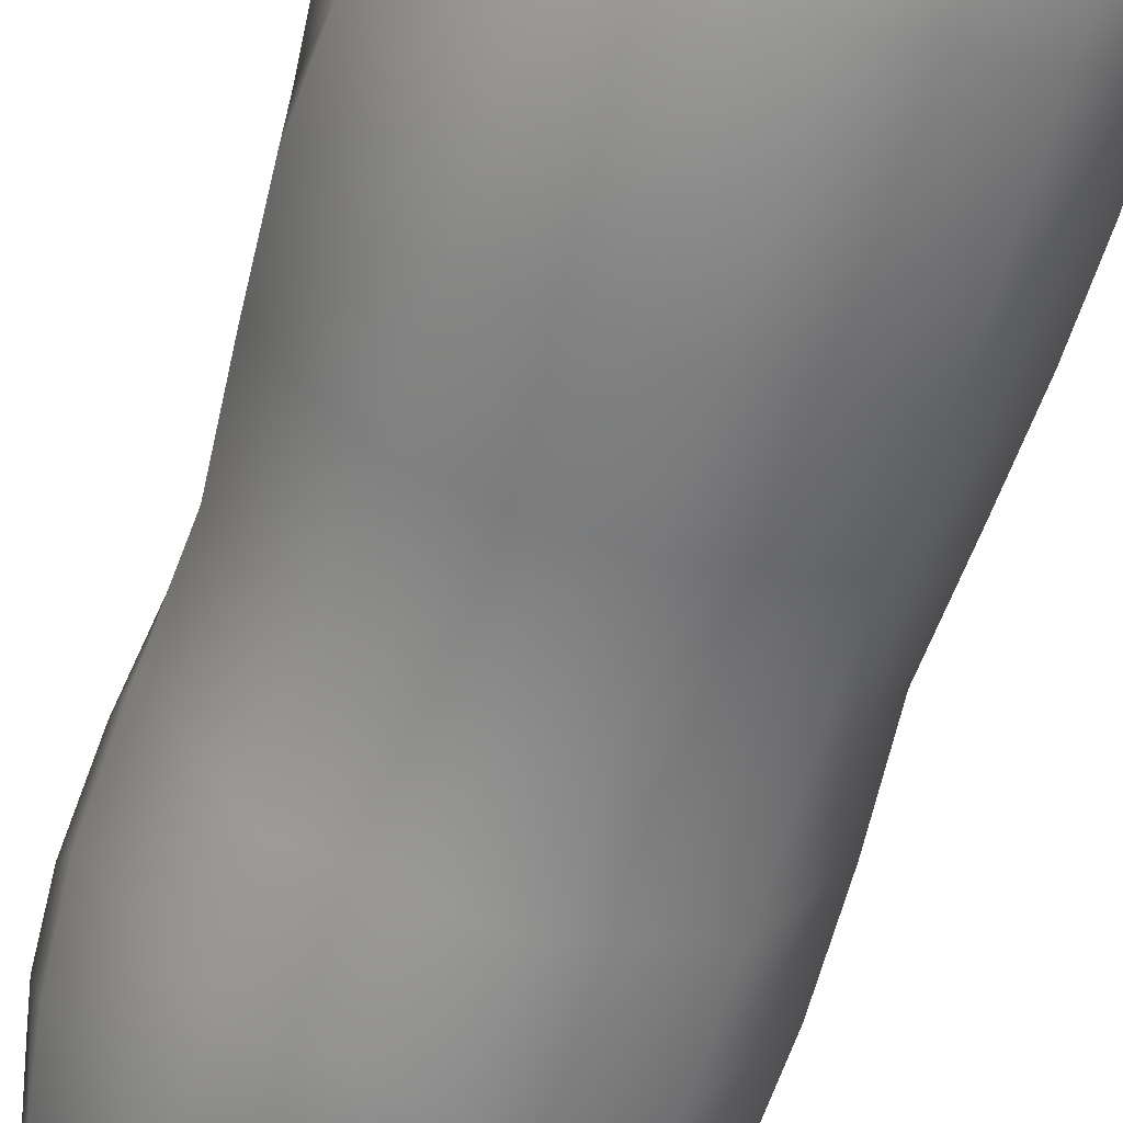
<metadata>
{"format":"obj","ext":"obj","renderer":"f3d","projection":"perspective","resolution":1024,"background":"white","views":[{"elev":-62.8,"azim":-16.6,"up":"+Y"}]}
</metadata>
<code>
g m_ingredients_tortilla_wrapped_01
v -0.1514 0.2265 0.2564
v -0.136 0.2477 0.2762
v -0.1618 0.1815 0.3174
v -0.168 0.1722 0.2773
v -0.1495 0.09527 0.3454
v -0.1547 0.08736 0.2984
v -0.1414 0.1067 0.3757
v -0.1497 0.1944 0.3421
v -0.1159 0.2612 0.2941
v -0.08595 0.02045 0.3629
v -0.08877 0.01238 0.3124
v 0.01186 -0.008703 0.3692
v 0.01182 -0.01523 0.3176
v 0.01186 0.002626 0.4026
v -0.0817 0.03215 0.3957
v 0.1065 0.02393 0.3623
v 0.1062 0.01941 0.3113
v 0.1605 0.09788 0.3438
v 0.1602 0.09176 0.2962
v 0.1564 0.1081 0.3745
v 0.104 0.03369 0.3955
v 0.1718 0.1753 0.3157
v 0.1734 0.1657 0.2752
v 0.1563 0.2377 0.2755
v 0.1655 0.2152 0.2553
v 0.1408 0.2547 0.2939
v 0.164 0.1888 0.3409
v 0.1735 0.1741 0.2199
v 0.1571 0.2372 0.2126
v 0.1699 0.1894 0.1522
v 0.1633 0.1042 0.1597
v 0.161 0.1132 0.07818
v 0.1095 0.03054 0.08148
v 0.1082 0.0356 -0.006963
v 0.01173 -0.004841 -0.006957
v 0.01149 -0.01188 -0.09723
v -0.09957 0.01657 -0.09617
v -0.1009 0.007935 -0.1824
v -0.1698 0.09968 -0.1762
v -0.1652 0.08963 -0.251
v -0.1717 0.1837 -0.2365
v -0.1691 0.1726 -0.2921
v -0.1522 0.2272 -0.271
v -0.1364 0.2483 -0.2907
v -0.1625 0.1818 -0.3321
v -0.1161 0.2616 -0.3086
v -0.15 0.1946 -0.3568
v -0.1502 0.09517 -0.3603
v -0.1416 0.1067 -0.3904
v -0.08622 0.02017 -0.3777
v -0.08165 0.03225 -0.4104
v 0.01166 -0.006452 -0.3836
v 0.01178 0.003911 -0.4172
v 0.1015 0.02991 -0.376
v 0.09972 0.03867 -0.4092
v 0.1523 0.1006 -0.3573
v 0.1487 0.1102 -0.388
v 0.166 0.1741 -0.3295
v 0.1586 0.1872 -0.3547
v 0.1545 0.2361 -0.2897
v 0.1395 0.2531 -0.3081
v 0.1633 0.214 -0.2694
v 0.1686 0.1651 -0.2891
v 0.1532 0.09448 -0.3098
v 0.1015 0.02543 -0.3249
v 0.01148 -0.01195 -0.3319
v -0.08944 0.01156 -0.3272
v -0.1559 0.08704 -0.3133
v -0.09611 0.006288 -0.261
v 0.01128 -0.01697 -0.2643
v 0.01125 -0.01746 -0.1846
v 0.1045 0.02397 -0.2585
v 0.158 0.09691 -0.2475
v 0.1626 0.1044 -0.1739
v 0.1079 0.02587 -0.1807
v 0.1714 0.1737 -0.234
v 0.1568 0.2368 -0.2268
v 0.1451 0.2583 -0.1627
v 0.1709 0.1895 -0.1665
v 0.1635 0.2003 -0.08897
v 0.1619 0.1129 -0.09228
v 0.1315 0.2691 -0.08738
v 0.1241 0.2708 -0.006952
v 0.1562 0.2034 -0.00696
v 0.1565 0.1182 -0.00696
v 0.11 0.02987 -0.09557
v 0.1628 0.2001 0.07492
v 0.1312 0.2688 0.07339
v 0.1444 0.2578 0.1486
v 0.1062 0.3012 0.1529
v 0.1312 0.2786 0.2206
v 0.07026 0.3164 0.1593
v 0.1048 0.2965 0.2324
v 0.08662 0.3107 0.07525
v 0.07907 0.3128 -0.006948
v 0.03825 0.3243 -0.006948
v 0.04641 0.3225 0.07797
v 0.08669 0.3108 -0.0892
v 0.1066 0.3017 -0.167
v 0.07039 0.3167 -0.1733
v 0.04642 0.3225 -0.09189
v 0.1315 0.2784 -0.2348
v 0.1052 0.2965 -0.2466
v -0.1414 0.1067 0.3757
v -0.1285 0.1139 0.3871
v -0.07396 0.04472 0.4082
v -0.0817 0.03215 0.3957
v 0.01185 0.01736 0.4153
v 0.01186 0.002626 0.4026
v 0.01184 0.03229 0.4154
v -0.06532 0.05653 0.4083
v -0.1149 0.1185 0.3871
v -0.1497 0.1944 0.3421
v -0.1349 0.1963 0.3515
v -0.1159 0.2612 0.2941
v -0.1002 0.2585 0.3009
v -0.1207 0.1928 0.3514
v -0.08921 0.2488 0.3008
v 0.09688 0.04567 0.408
v 0.104 0.03369 0.3955
v 0.1456 0.1154 0.3861
v 0.1564 0.1081 0.3745
v 0.1508 0.1926 0.3504
v 0.164 0.1888 0.3409
v 0.1251 0.2556 0.3008
v 0.1408 0.2547 0.2939
v 0.1123 0.2484 0.3008
v 0.1368 0.191 0.3504
v 0.1325 0.1205 0.3862
v 0.08836 0.05745 0.4081
v 0.07963 0.06902 0.4037
v 0.01184 0.04713 0.4108
v 0.119 0.125 0.382
v 0.1072 0.127 0.3673
v 0.07196 0.07797 0.3879
v 0.01183 0.05868 0.3948
v 0.1228 0.1877 0.3467
v 0.1014 0.239 0.2981
v 0.09579 0.227 0.289
v 0.112 0.1816 0.3345
v -0.0566 0.06799 0.4038
v -0.1016 0.1222 0.383
v -0.1077 0.188 0.3478
v -0.08024 0.2376 0.2982
v -0.09141 0.123 0.3685
v -0.09901 0.181 0.3357
v -0.07712 0.2254 0.2892
v -0.04941 0.07611 0.3882
v 0.1072 0.127 0.3673
v 0.1024 0.1239 0.3357
v 0.1101 0.1725 0.3085
v 0.112 0.1816 0.3345
v 0.1002 0.2129 0.2699
v 0.09579 0.227 0.289
v 0.1075 0.1994 0.2496
v 0.1082 0.1797 -0.006923
v 0.09917 0.1378 -0.00694
v 0.07196 0.07797 0.3879
v 0.06879 0.07894 0.3539
v 0.01183 0.05868 0.3948
v 0.01183 0.05981 0.3605
v 0.07326 0.07651 -0.006833
v 0.01208 0.04793 -0.006936
v -0.04941 0.07611 0.3882
v -0.04755 0.07469 0.3545
v -0.09141 0.123 0.3685
v -0.09018 0.1174 0.3374
v -0.05877 0.06111 -0.007072
v -0.09785 0.1283 -0.006947
v -0.09901 0.181 0.3357
v -0.1011 0.1708 0.3102
v -0.07712 0.2254 0.2892
v -0.08586 0.2126 0.2706
v -0.1052 0.1782 -0.00706
v -0.09801 0.1995 0.2508
v -0.08931 0.2138 0.2088
v -0.07418 0.2236 0.146
v -0.0592 0.2248 0.07236
v -0.05138 0.2226 -0.006948
v -0.05952 0.2251 -0.08628
v -0.09058 0.1172 -0.3516
v -0.1018 0.1709 -0.3244
v -0.07495 0.2241 -0.16
v -0.04768 0.0745 -0.3686
v -0.09033 0.2144 -0.2229
v -0.09904 0.1999 -0.265
v -0.08666 0.213 -0.2847
v -0.09146 0.1229 -0.3827
v -0.09939 0.1811 -0.3499
v -0.07766 0.2257 -0.3033
v 0.01194 0.06158 -0.3744
v 0.01187 0.05962 -0.4089
v -0.04932 0.07623 -0.4023
v 0.06537 0.08472 -0.367
v 0.09602 0.1274 -0.3488
v 0.1053 0.1729 -0.322
v 0.1009 0.1301 -0.3803
v 0.06889 0.08288 -0.4012
v 0.1059 0.1995 -0.2634
v 0.1019 0.2145 -0.2222
v 0.09157 0.2267 -0.1598
v 0.07955 0.23 -0.08632
v 0.07275 0.2285 -0.006948
v 0.0792 0.2296 0.07241
v 0.09077 0.226 0.1459
v 0.1016 0.2141 0.2082
v 0.1072 0.1816 -0.3479
v 0.09429 0.2267 -0.3029
v 0.09861 0.2128 -0.2838
v 0.07038 0.2567 -0.2433
v 0.08311 0.2397 -0.2307
v 0.04558 0.2692 -0.1719
v 0.06517 0.2522 -0.1649
v 0.02841 0.2701 -0.09164
v 0.0507 0.2538 -0.08863
v 0.02259 0.2699 -0.006948
v 0.04517 0.2528 -0.006948
v 0.02839 0.27 0.07774
v 0.0506 0.2535 0.07473
v 0.04543 0.2687 0.1579
v 0.0648 0.2515 0.1509
v 0.07027 0.2561 0.2293
v 0.08273 0.2391 0.2167
v -0.09146 0.1229 -0.3827
v -0.1015 0.1222 -0.3973
v -0.05643 0.06823 -0.4181
v -0.04932 0.07623 -0.4023
v 0.01185 0.04791 -0.425
v 0.01187 0.05962 -0.4089
v 0.01184 0.03315 -0.4296
v -0.06513 0.0568 -0.4226
v -0.1148 0.1185 -0.4016
v -0.09939 0.1811 -0.3499
v -0.1079 0.1881 -0.3621
v -0.07766 0.2257 -0.3033
v -0.08066 0.238 -0.3123
v -0.1209 0.1928 -0.3658
v -0.08958 0.2491 -0.3151
v 0.07674 0.07338 -0.4171
v 0.06889 0.08288 -0.4012
v 0.1128 0.1277 -0.3951
v 0.1009 0.1301 -0.3803
v 0.118 0.1873 -0.3602
v 0.1072 0.1816 -0.3479
v 0.09986 0.2385 -0.312
v 0.09429 0.2267 -0.3029
v 0.1109 0.2475 -0.3148
v 0.1319 0.1903 -0.364
v 0.126 0.123 -0.3994
v 0.08523 0.06175 -0.4216
v 0.09332 0.05007 -0.4217
v 0.01182 0.0183 -0.4298
v 0.1386 0.1176 -0.3995
v 0.1487 0.1102 -0.388
v 0.09972 0.03867 -0.4092
v 0.01178 0.003911 -0.4172
v 0.1458 0.1913 -0.3641
v 0.1239 0.2542 -0.315
v 0.1395 0.2531 -0.3081
v 0.1586 0.1872 -0.3547
v -0.0738 0.04496 -0.4228
v -0.1285 0.114 -0.4017
v -0.1351 0.1964 -0.3661
v -0.1005 0.2588 -0.3153
v -0.1416 0.1067 -0.3904
v -0.15 0.1946 -0.3568
v -0.1161 0.2616 -0.3086
v -0.08165 0.03225 -0.4104
v -0.138 0.2498 -0.2276
v -0.1658 0.2019 -0.1678
v -0.1179 0.268 -0.1628
v -0.154 0.2127 -0.08942
v -0.09999 0.2751 -0.08733
v -0.1643 0.1106 -0.09319
v -0.09541 0.02479 -0.006968
v -0.1573 0.1165 -0.006974
v -0.1452 0.2156 -0.006963
v -0.09124 0.2754 -0.006951
v -0.1533 0.2125 0.07534
v -0.0997 0.2748 0.07334
v -0.1633 0.1108 0.07903
v -0.168 0.1 0.1617
v -0.1646 0.2013 0.1534
v -0.1177 0.2674 0.1487
v -0.09864 0.01755 0.08203
v 0.01157 -0.01159 0.08317
v 0.1096 0.02392 0.1666
v 0.01147 -0.01892 0.1704
v 0.1082 0.01927 0.2446
v 0.01162 -0.02001 0.2501
v 0.1625 0.09524 0.2336
v -0.09964 0.009326 0.1679
v -0.09504 0.007598 0.2462
v -0.1634 0.09006 0.2362
v -0.1703 0.1832 0.2218
v -0.1374 0.2491 0.2132
v -0.09887 0.2828 0.2203
v -0.06714 0.2957 0.1525
v -0.04555 0.2978 0.07508
v -0.03786 0.2976 -0.006948
v -0.04563 0.298 -0.08901
v -0.06724 0.2961 -0.1666
v -0.0991 0.2833 -0.2346
v -0.03129 0.2989 -0.1727
v -0.06914 0.2927 -0.246
v -0.001645 0.296 -0.006948
v -0.008923 0.2967 -0.09175
v -0.008908 0.2967 0.07784
v -0.03116 0.2984 0.1587
v -0.06879 0.2921 0.2317
v 0.07026 0.3164 0.1593
v 0.05002 0.3104 0.1617
v 0.02608 0.3139 0.07904
v 0.04641 0.3225 0.07797
v 0.01805 0.315 -0.006948
v 0.03825 0.3243 -0.006948
v 0.01259 0.3003 -0.006948
v 0.02 0.2998 0.07914
v 0.04211 0.2977 0.1617
v 0.1048 0.2965 0.2324
v 0.08634 0.2941 0.2368
v 0.1408 0.2547 0.2939
v 0.1251 0.2556 0.3008
v 0.07595 0.2834 0.2368
v 0.1123 0.2484 0.3008
v 0.02609 0.3139 -0.09295
v 0.04642 0.3225 -0.09189
v 0.0501 0.3107 -0.1757
v 0.07039 0.3167 -0.1733
v 0.08667 0.2943 -0.251
v 0.1052 0.2965 -0.2466
v 0.1239 0.2542 -0.315
v 0.1395 0.2531 -0.3081
v 0.1109 0.2475 -0.3148
v 0.0761 0.2837 -0.2509
v 0.04218 0.298 -0.1757
v 0.02001 0.2999 -0.09304
v 0.01906 0.2852 -0.09285
v 0.01239 0.2854 -0.006948
v 0.039 0.2842 -0.1749
v 0.04558 0.2692 -0.1719
v 0.02841 0.2701 -0.09164
v 0.02259 0.2699 -0.006948
v 0.06928 0.2714 -0.2492
v 0.09986 0.2385 -0.312
v 0.09429 0.2267 -0.3029
v 0.07038 0.2567 -0.2433
v 0.01906 0.2852 0.07895
v 0.03892 0.2838 0.161
v 0.06921 0.2709 0.2352
v 0.1014 0.239 0.2981
v 0.04543 0.2687 0.1579
v 0.07027 0.2561 0.2293
v 0.09579 0.227 0.289
v 0.02839 0.27 0.07774
v -0.03129 0.2989 -0.1727
v -0.01638 0.2885 -0.175
v 0.004541 0.2847 -0.09285
v -0.008923 0.2967 -0.09175
v 0.01119 0.2836 -0.006948
v -0.001645 0.296 -0.006948
v 0.01121 0.2694 -0.006948
v 0.00533 0.2707 -0.09296
v -0.0135 0.275 -0.1751
v -0.06914 0.2927 -0.246
v -0.05332 0.2856 -0.2502
v -0.1161 0.2616 -0.3086
v -0.1005 0.2588 -0.3153
v -0.04698 0.273 -0.2502
v -0.08958 0.2491 -0.3151
v 0.004544 0.2847 0.07895
v -0.008908 0.2967 0.07784
v -0.01631 0.2882 0.1611
v -0.03116 0.2984 0.1587
v -0.05305 0.2851 0.2361
v -0.06879 0.2921 0.2317
v -0.1002 0.2585 0.3009
v -0.1159 0.2612 0.2941
v -0.08921 0.2488 0.3008
v -0.04673 0.2725 0.2361
v -0.01343 0.2747 0.1611
v 0.005332 0.2707 0.07906
v 0.003006 0.2555 0.07886
v 0.008089 0.2537 -0.006948
v -0.01355 0.2601 0.1604
v -0.02059 0.247 0.1573
v -0.005581 0.2421 0.07761
v -0.0009348 0.2397 -0.006948
v -0.04294 0.2586 0.2344
v -0.08024 0.2376 0.2982
v -0.07712 0.2254 0.2892
v -0.046 0.245 0.2287
v 0.003001 0.2555 -0.09276
v -0.01364 0.2604 -0.1743
v -0.04324 0.2591 -0.2485
v -0.08066 0.238 -0.3123
v -0.02076 0.2474 -0.1712
v -0.04641 0.2456 -0.2427
v -0.07766 0.2257 -0.3033
v -0.005603 0.2422 -0.0915
v -0.02059 0.247 0.1573
v -0.04021 0.238 0.1505
v -0.06179 0.2332 0.2165
v -0.046 0.245 0.2287
v -0.005581 0.2421 0.07761
v -0.02499 0.2344 0.07455
v -0.0009348 0.2397 -0.006948
v -0.01944 0.2313 -0.006948
v -0.005603 0.2422 -0.0915
v -0.0251 0.2346 -0.08845
v -0.02076 0.2474 -0.1712
v -0.04059 0.2386 -0.1644
v -0.04641 0.2456 -0.2427
v -0.06246 0.2339 -0.2305
g m_ingredients_tortilla_wrapped_01_0
f 3 2 1
f 4 3 1
f 5 3 4
f 6 5 4
f 5 7 3
f 7 8 3
f 3 8 2
f 8 9 2
f 10 5 6
f 11 10 6
f 12 10 11
f 13 12 11
f 12 14 10
f 14 15 10
f 15 7 5
f 10 15 5
f 16 12 13
f 17 16 13
f 18 16 17
f 19 18 17
f 18 20 16
f 20 21 16
f 21 14 12
f 16 21 12
f 22 18 19
f 23 22 19
f 24 22 23
f 25 24 23
f 24 26 22
f 26 27 22
f 27 20 18
f 22 27 18
f 25 23 28
f 29 25 28
f 29 28 30
f 30 28 31
f 30 31 32
f 32 31 33
f 32 33 34
f 34 33 35
f 34 35 36
f 36 35 37
f 36 37 38
f 38 37 39
f 38 39 40
f 40 39 41
f 40 41 42
f 42 41 43
f 42 43 44
f 45 42 44
f 45 44 46
f 47 45 46
f 48 45 47
f 49 48 47
f 50 48 49
f 51 50 49
f 52 50 51
f 53 52 51
f 54 52 53
f 55 54 53
f 56 54 55
f 57 56 55
f 58 56 57
f 59 58 57
f 60 58 59
f 61 60 59
f 60 62 58
f 62 63 58
f 58 63 56
f 63 64 56
f 56 64 54
f 64 65 54
f 54 65 52
f 65 66 52
f 52 66 50
f 66 67 50
f 50 67 48
f 67 68 48
f 48 68 45
f 68 42 45
f 68 40 42
f 69 40 68
f 67 69 68
f 70 69 67
f 66 70 67
f 70 71 69
f 71 38 69
f 69 38 40
f 71 36 38
f 72 70 66
f 65 72 66
f 73 72 65
f 64 73 65
f 73 74 72
f 74 75 72
f 75 71 70
f 72 75 70
f 76 73 64
f 63 76 64
f 77 76 63
f 62 77 63
f 77 78 76
f 78 79 76
f 79 74 73
f 76 79 73
f 79 80 74
f 80 81 74
f 74 81 75
f 82 80 79
f 78 82 79
f 82 83 80
f 83 84 80
f 80 84 81
f 84 85 81
f 81 86 75
f 81 85 86
f 75 86 71
f 86 36 71
f 85 34 86
f 86 34 36
f 85 32 34
f 87 32 85
f 84 87 85
f 88 87 84
f 83 88 84
f 88 89 87
f 89 30 87
f 87 30 32
f 89 29 30
f 89 90 29
f 90 91 29
f 29 91 25
f 91 24 25
f 90 92 91
f 92 93 91
f 91 93 24
f 93 26 24
f 94 90 89
f 88 94 89
f 95 94 88
f 83 95 88
f 95 96 94
f 96 97 94
f 97 92 90
f 94 97 90
f 98 95 83
f 82 98 83
f 99 98 82
f 78 99 82
f 99 100 98
f 100 101 98
f 101 96 95
f 98 101 95
f 102 99 78
f 77 102 78
f 60 102 77
f 62 60 77
f 60 61 102
f 61 103 102
f 103 100 99
f 102 103 99
f 106 105 104
f 107 106 104
f 108 106 107
f 109 108 107
f 108 110 106
f 110 111 106
f 106 111 105
f 111 112 105
f 104 105 113
f 105 114 113
f 105 112 114
f 113 114 115
f 114 116 115
f 112 117 114
f 114 117 116
f 117 118 116
f 119 108 109
f 120 119 109
f 121 119 120
f 122 121 120
f 123 121 122
f 124 123 122
f 125 123 124
f 126 125 124
f 125 127 123
f 127 128 123
f 123 128 121
f 128 129 121
f 121 129 119
f 129 130 119
f 119 130 108
f 130 110 108
f 130 131 110
f 131 132 110
f 133 131 130
f 129 133 130
f 133 134 131
f 134 135 131
f 131 135 132
f 135 136 132
f 137 133 129
f 128 137 129
f 138 137 128
f 127 138 128
f 138 139 137
f 139 140 137
f 140 134 133
f 137 140 133
f 110 132 111
f 132 141 111
f 132 136 141
f 111 141 112
f 141 142 112
f 112 142 117
f 142 143 117
f 117 143 118
f 143 144 118
f 142 145 143
f 145 146 143
f 143 146 144
f 146 147 144
f 136 148 141
f 148 145 142
f 141 148 142
f 151 150 149
f 152 151 149
f 153 151 152
f 154 153 152
f 153 155 151
f 151 156 150
f 155 156 151
f 156 157 150
f 149 150 158
f 150 159 158
f 158 159 160
f 159 161 160
f 150 157 162
f 159 150 162
f 159 162 161
f 162 163 161
f 160 161 164
f 161 165 164
f 161 163 165
f 164 165 166
f 165 167 166
f 163 168 165
f 165 168 167
f 168 169 167
f 166 167 170
f 167 171 170
f 170 171 172
f 171 173 172
f 167 169 174
f 171 167 174
f 171 174 175
f 171 175 173
f 174 176 175
f 174 177 176
f 174 178 177
f 174 179 178
f 174 180 179
f 169 181 174
f 181 182 174
f 174 183 180
f 184 181 169
f 168 184 169
f 174 185 183
f 174 186 185
f 174 182 186
f 182 187 186
f 185 186 187
f 181 188 182
f 188 189 182
f 182 189 187
f 189 190 187
f 191 184 168
f 163 191 168
f 191 192 184
f 192 193 184
f 193 188 181
f 184 193 181
f 194 191 163
f 162 194 163
f 195 194 162
f 157 195 162
f 196 195 157
f 156 196 157
f 195 197 194
f 197 198 194
f 198 192 191
f 194 198 191
f 199 196 156
f 200 199 156
f 201 200 156
f 202 201 156
f 203 202 156
f 204 203 156
f 205 204 156
f 206 205 156
f 155 206 156
f 207 197 195
f 196 207 195
f 208 207 196
f 209 208 196
f 199 209 196
f 208 209 210
f 209 211 210
f 199 200 211
f 209 199 211
f 210 211 212
f 211 213 212
f 200 201 213
f 211 200 213
f 212 213 214
f 213 215 214
f 201 202 215
f 213 201 215
f 214 215 216
f 215 217 216
f 202 203 217
f 215 202 217
f 216 217 218
f 217 219 218
f 218 219 220
f 219 221 220
f 217 203 219
f 203 204 219
f 219 204 221
f 204 205 221
f 220 221 222
f 221 223 222
f 221 205 223
f 222 223 154
f 223 153 154
f 205 206 223
f 223 206 153
f 206 155 153
f 226 225 224
f 227 226 224
f 228 226 227
f 229 228 227
f 228 230 226
f 230 231 226
f 226 231 225
f 231 232 225
f 224 225 233
f 225 234 233
f 225 232 234
f 233 234 235
f 234 236 235
f 232 237 234
f 234 237 236
f 237 238 236
f 239 228 229
f 240 239 229
f 241 239 240
f 242 241 240
f 243 241 242
f 244 243 242
f 245 243 244
f 246 245 244
f 245 247 243
f 247 248 243
f 243 248 241
f 248 249 241
f 241 249 239
f 249 250 239
f 239 250 228
f 250 230 228
f 250 251 230
f 251 252 230
f 253 251 250
f 249 253 250
f 253 254 251
f 254 255 251
f 251 255 252
f 255 256 252
f 257 253 249
f 248 257 249
f 258 257 248
f 247 258 248
f 258 259 257
f 259 260 257
f 260 254 253
f 257 260 253
f 230 252 231
f 252 261 231
f 252 256 261
f 231 261 232
f 261 262 232
f 232 262 237
f 262 263 237
f 237 263 238
f 263 264 238
f 262 265 263
f 265 266 263
f 263 266 264
f 266 267 264
f 256 268 261
f 268 265 262
f 261 268 262
f 41 269 43
f 41 270 269
f 39 270 41
f 270 271 269
f 270 272 271
f 272 273 271
f 274 272 270
f 39 274 270
f 37 274 39
f 37 275 274
f 35 275 37
f 275 276 274
f 274 276 272
f 276 277 272
f 272 277 273
f 277 278 273
f 277 279 278
f 279 280 278
f 281 279 277
f 276 281 277
f 281 282 279
f 282 283 279
f 279 283 280
f 283 284 280
f 285 281 276
f 275 285 276
f 286 285 275
f 35 286 275
f 33 286 35
f 33 287 286
f 31 287 33
f 287 288 286
f 286 288 285
f 287 289 288
f 289 290 288
f 291 289 287
f 31 291 287
f 28 291 31
f 28 23 291
f 23 19 291
f 291 19 289
f 19 17 289
f 289 17 290
f 17 13 290
f 288 292 285
f 288 290 292
f 285 292 281
f 292 282 281
f 292 293 282
f 290 293 292
f 290 13 293
f 293 294 282
f 13 11 293
f 293 11 294
f 11 6 294
f 282 294 283
f 294 295 283
f 294 6 295
f 283 295 284
f 295 296 284
f 6 4 295
f 295 4 296
f 4 1 296
f 296 297 284
f 297 298 284
f 284 298 280
f 298 299 280
f 280 299 278
f 299 300 278
f 278 300 273
f 300 301 273
f 273 301 271
f 301 302 271
f 271 302 269
f 302 303 269
f 269 303 43
f 303 44 43
f 302 304 303
f 304 305 303
f 303 305 44
f 305 46 44
f 300 306 301
f 306 307 301
f 307 304 302
f 301 307 302
f 308 306 300
f 299 308 300
f 309 308 299
f 298 309 299
f 310 309 298
f 297 310 298
f 9 310 297
f 2 9 297
f 2 297 296
f 1 2 296
f 313 312 311
f 314 313 311
f 315 313 314
f 316 315 314
f 315 317 313
f 317 318 313
f 313 318 312
f 318 319 312
f 311 312 320
f 312 321 320
f 312 319 321
f 320 321 322
f 321 323 322
f 319 324 321
f 321 324 323
f 324 325 323
f 326 315 316
f 327 326 316
f 328 326 327
f 329 328 327
f 330 328 329
f 331 330 329
f 332 330 331
f 333 332 331
f 332 334 330
f 334 335 330
f 330 335 328
f 335 336 328
f 328 336 326
f 336 337 326
f 326 337 315
f 337 317 315
f 337 338 317
f 338 339 317
f 340 338 337
f 336 340 337
f 340 341 338
f 341 342 338
f 338 342 339
f 342 343 339
f 344 340 336
f 335 344 336
f 345 344 335
f 334 345 335
f 345 346 344
f 346 347 344
f 347 341 340
f 344 347 340
f 317 339 318
f 339 348 318
f 339 343 348
f 318 348 319
f 348 349 319
f 319 349 324
f 349 350 324
f 324 350 325
f 350 351 325
f 349 352 350
f 352 353 350
f 350 353 351
f 353 354 351
f 343 355 348
f 355 352 349
f 348 355 349
f 358 357 356
f 359 358 356
f 360 358 359
f 361 360 359
f 360 362 358
f 362 363 358
f 358 363 357
f 363 364 357
f 356 357 365
f 357 366 365
f 357 364 366
f 365 366 367
f 366 368 367
f 364 369 366
f 366 369 368
f 369 370 368
f 371 360 361
f 372 371 361
f 373 371 372
f 374 373 372
f 375 373 374
f 376 375 374
f 377 375 376
f 378 377 376
f 377 379 375
f 379 380 375
f 375 380 373
f 380 381 373
f 373 381 371
f 381 382 371
f 371 382 360
f 382 362 360
f 382 383 362
f 383 384 362
f 385 383 382
f 381 385 382
f 385 386 383
f 386 387 383
f 383 387 384
f 387 388 384
f 389 385 381
f 380 389 381
f 390 389 380
f 379 390 380
f 390 391 389
f 391 392 389
f 392 386 385
f 389 392 385
f 362 384 363
f 384 393 363
f 384 388 393
f 363 393 364
f 393 394 364
f 364 394 369
f 394 395 369
f 369 395 370
f 395 396 370
f 394 397 395
f 397 398 395
f 395 398 396
f 398 399 396
f 388 400 393
f 400 397 394
f 393 400 394
f 403 402 401
f 404 403 401
f 173 403 404
f 172 173 404
f 173 175 403
f 175 176 403
f 403 176 402
f 176 177 402
f 401 402 405
f 402 406 405
f 402 177 406
f 405 406 407
f 406 408 407
f 177 178 406
f 406 178 408
f 178 179 408
f 407 408 409
f 408 410 409
f 408 179 410
f 409 410 411
f 410 412 411
f 179 180 410
f 410 180 412
f 180 183 412
f 411 412 413
f 412 414 413
f 412 183 414
f 413 414 190
f 414 187 190
f 183 185 414
f 414 185 187

</code>
